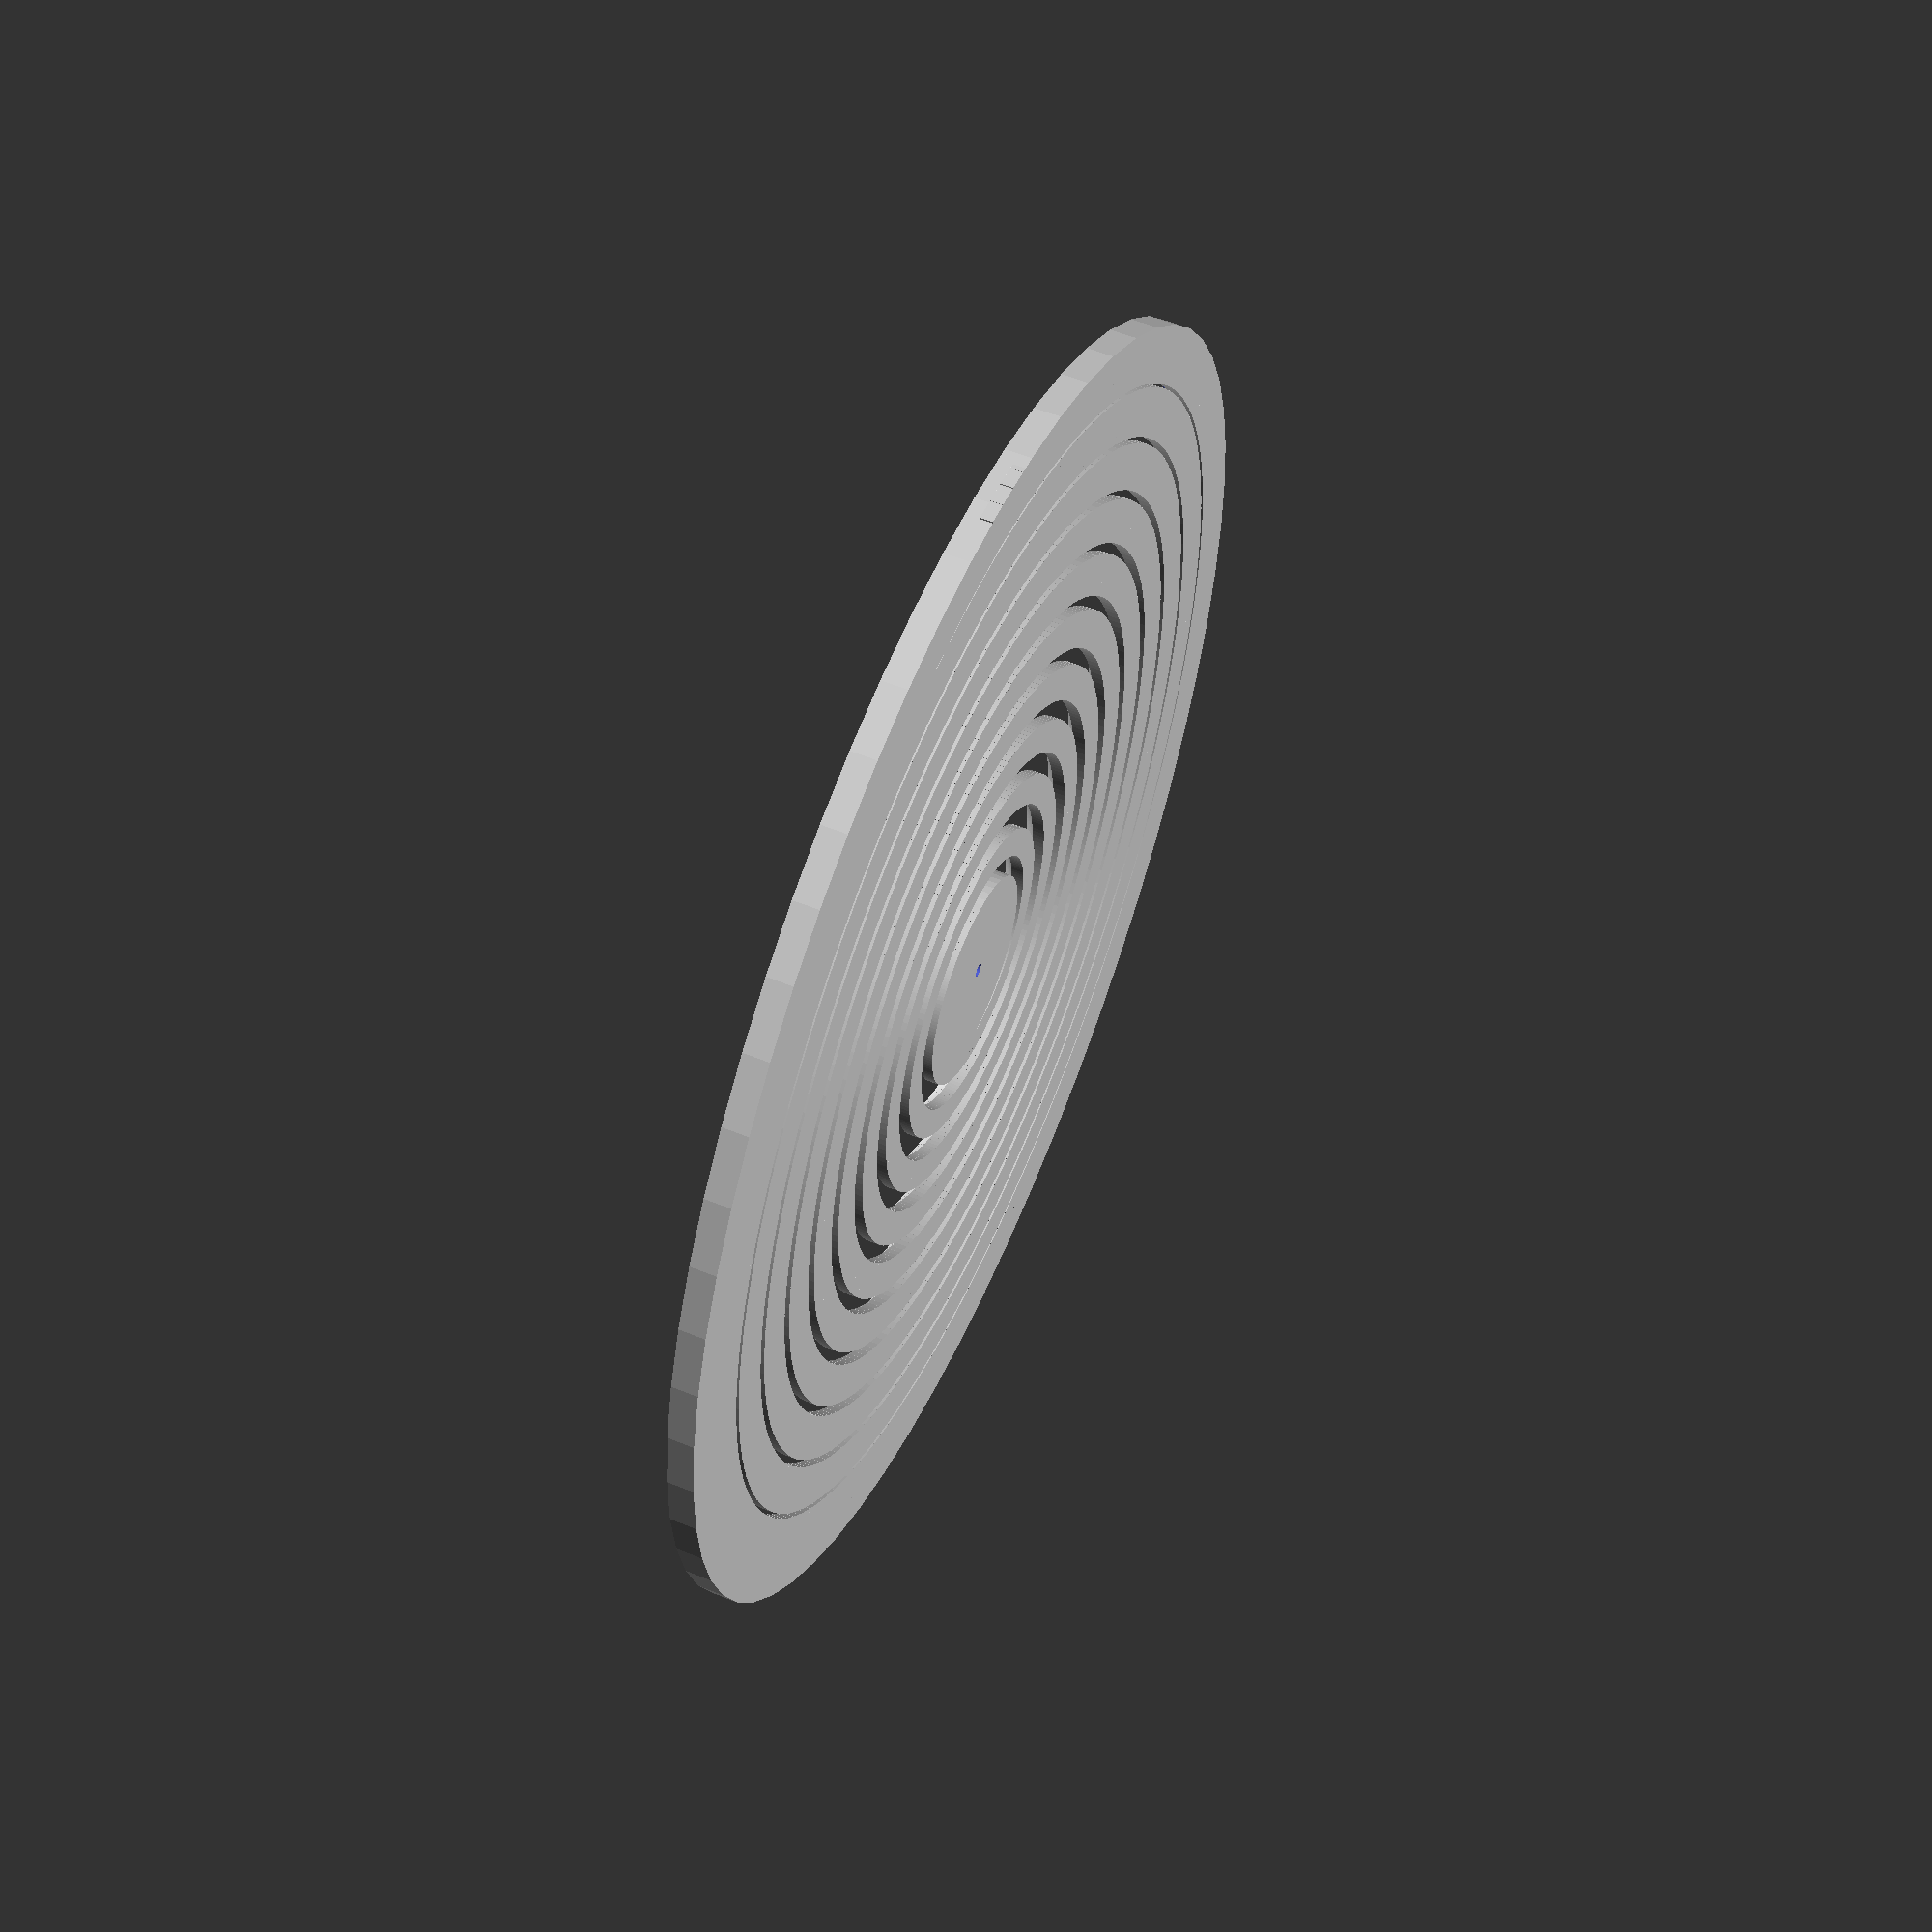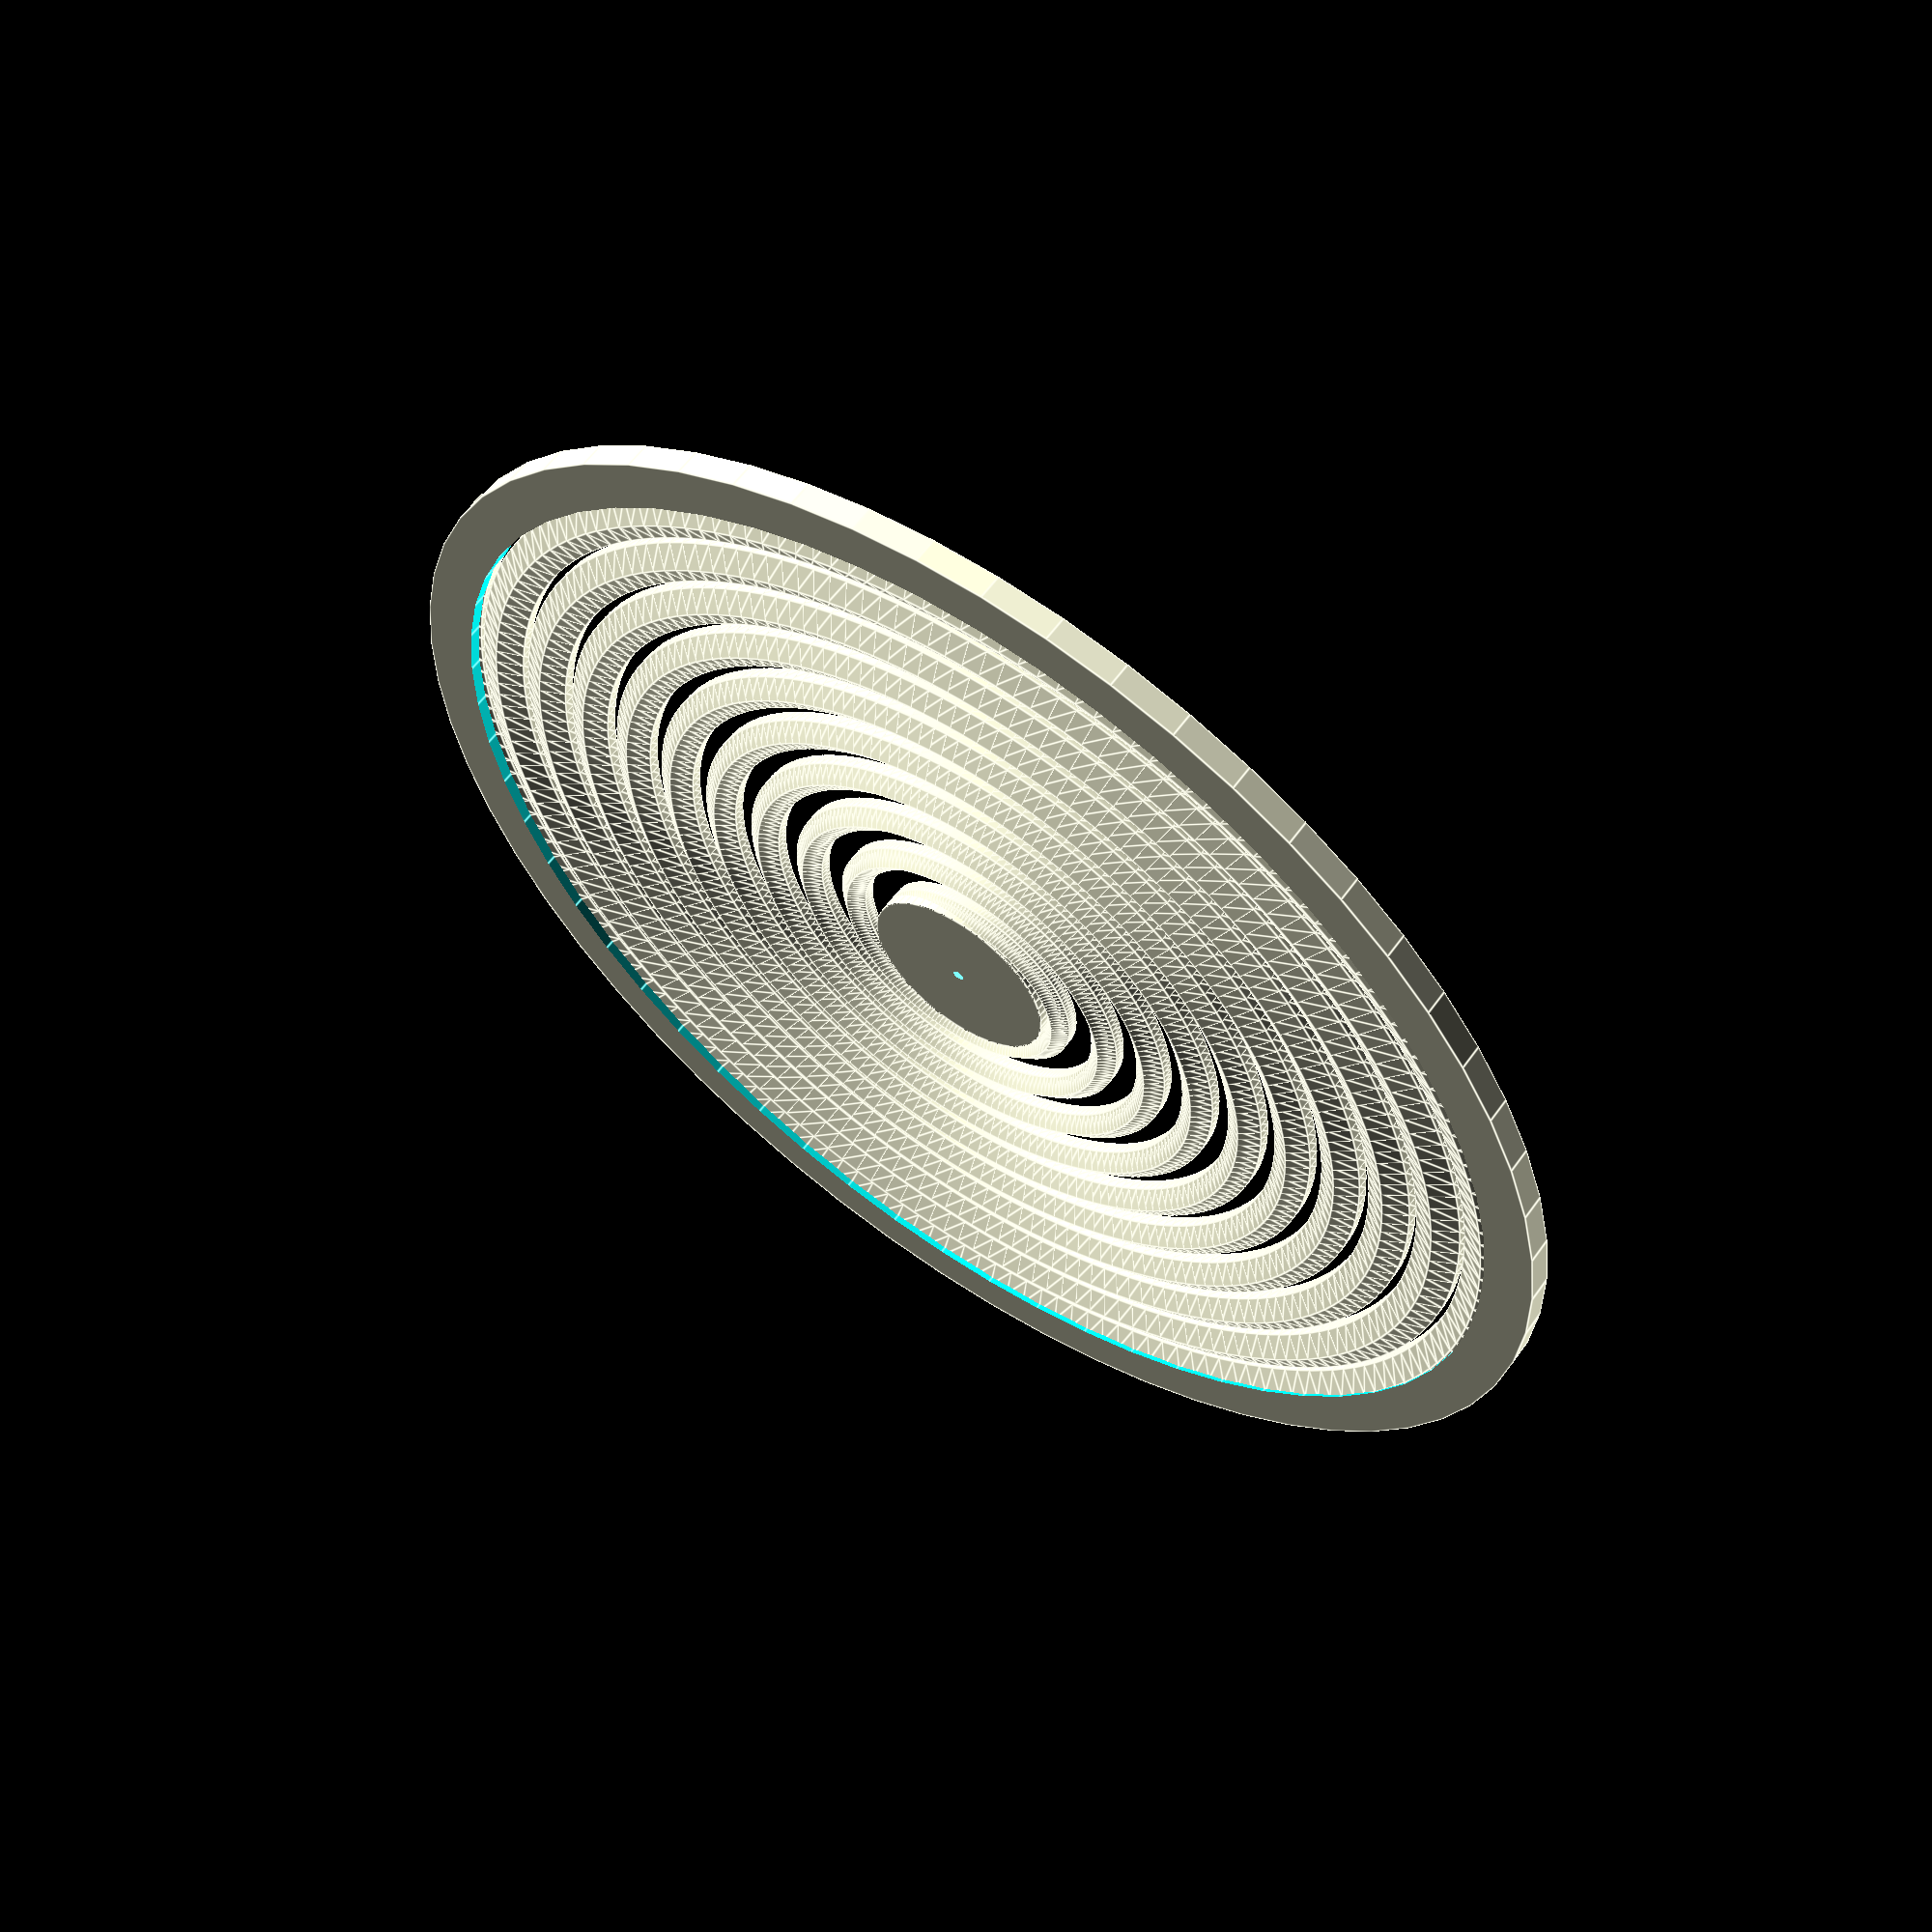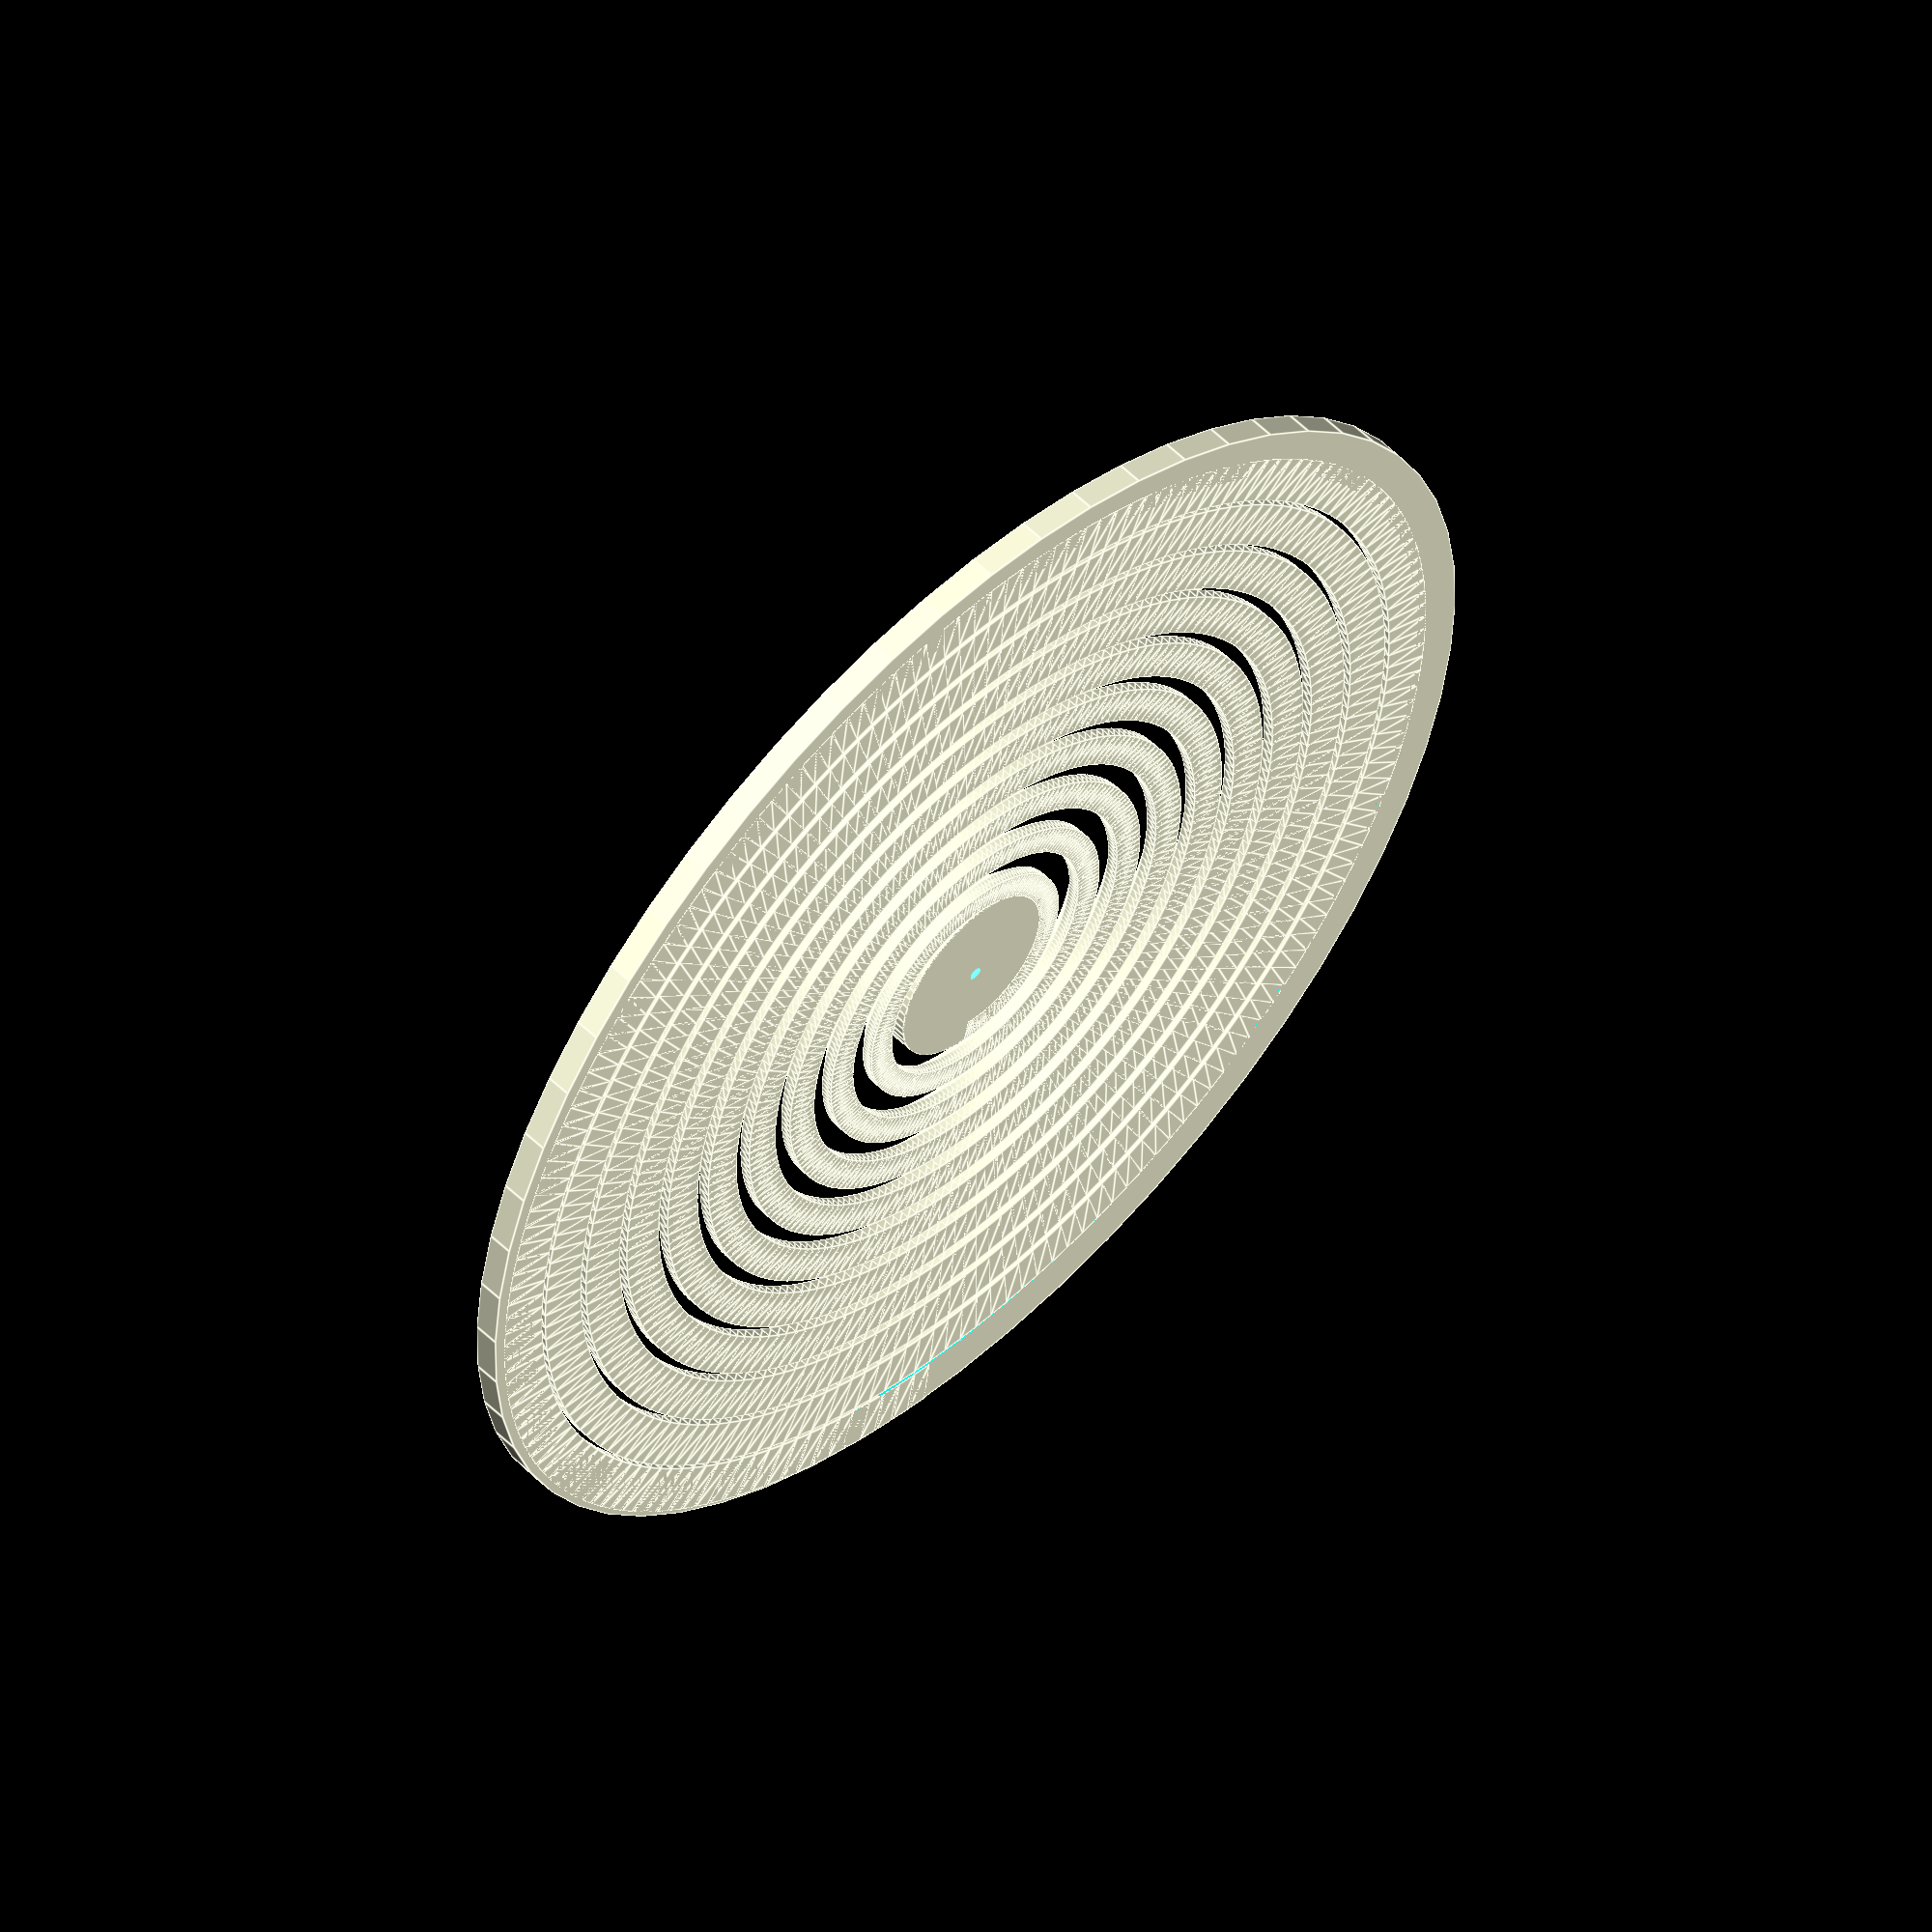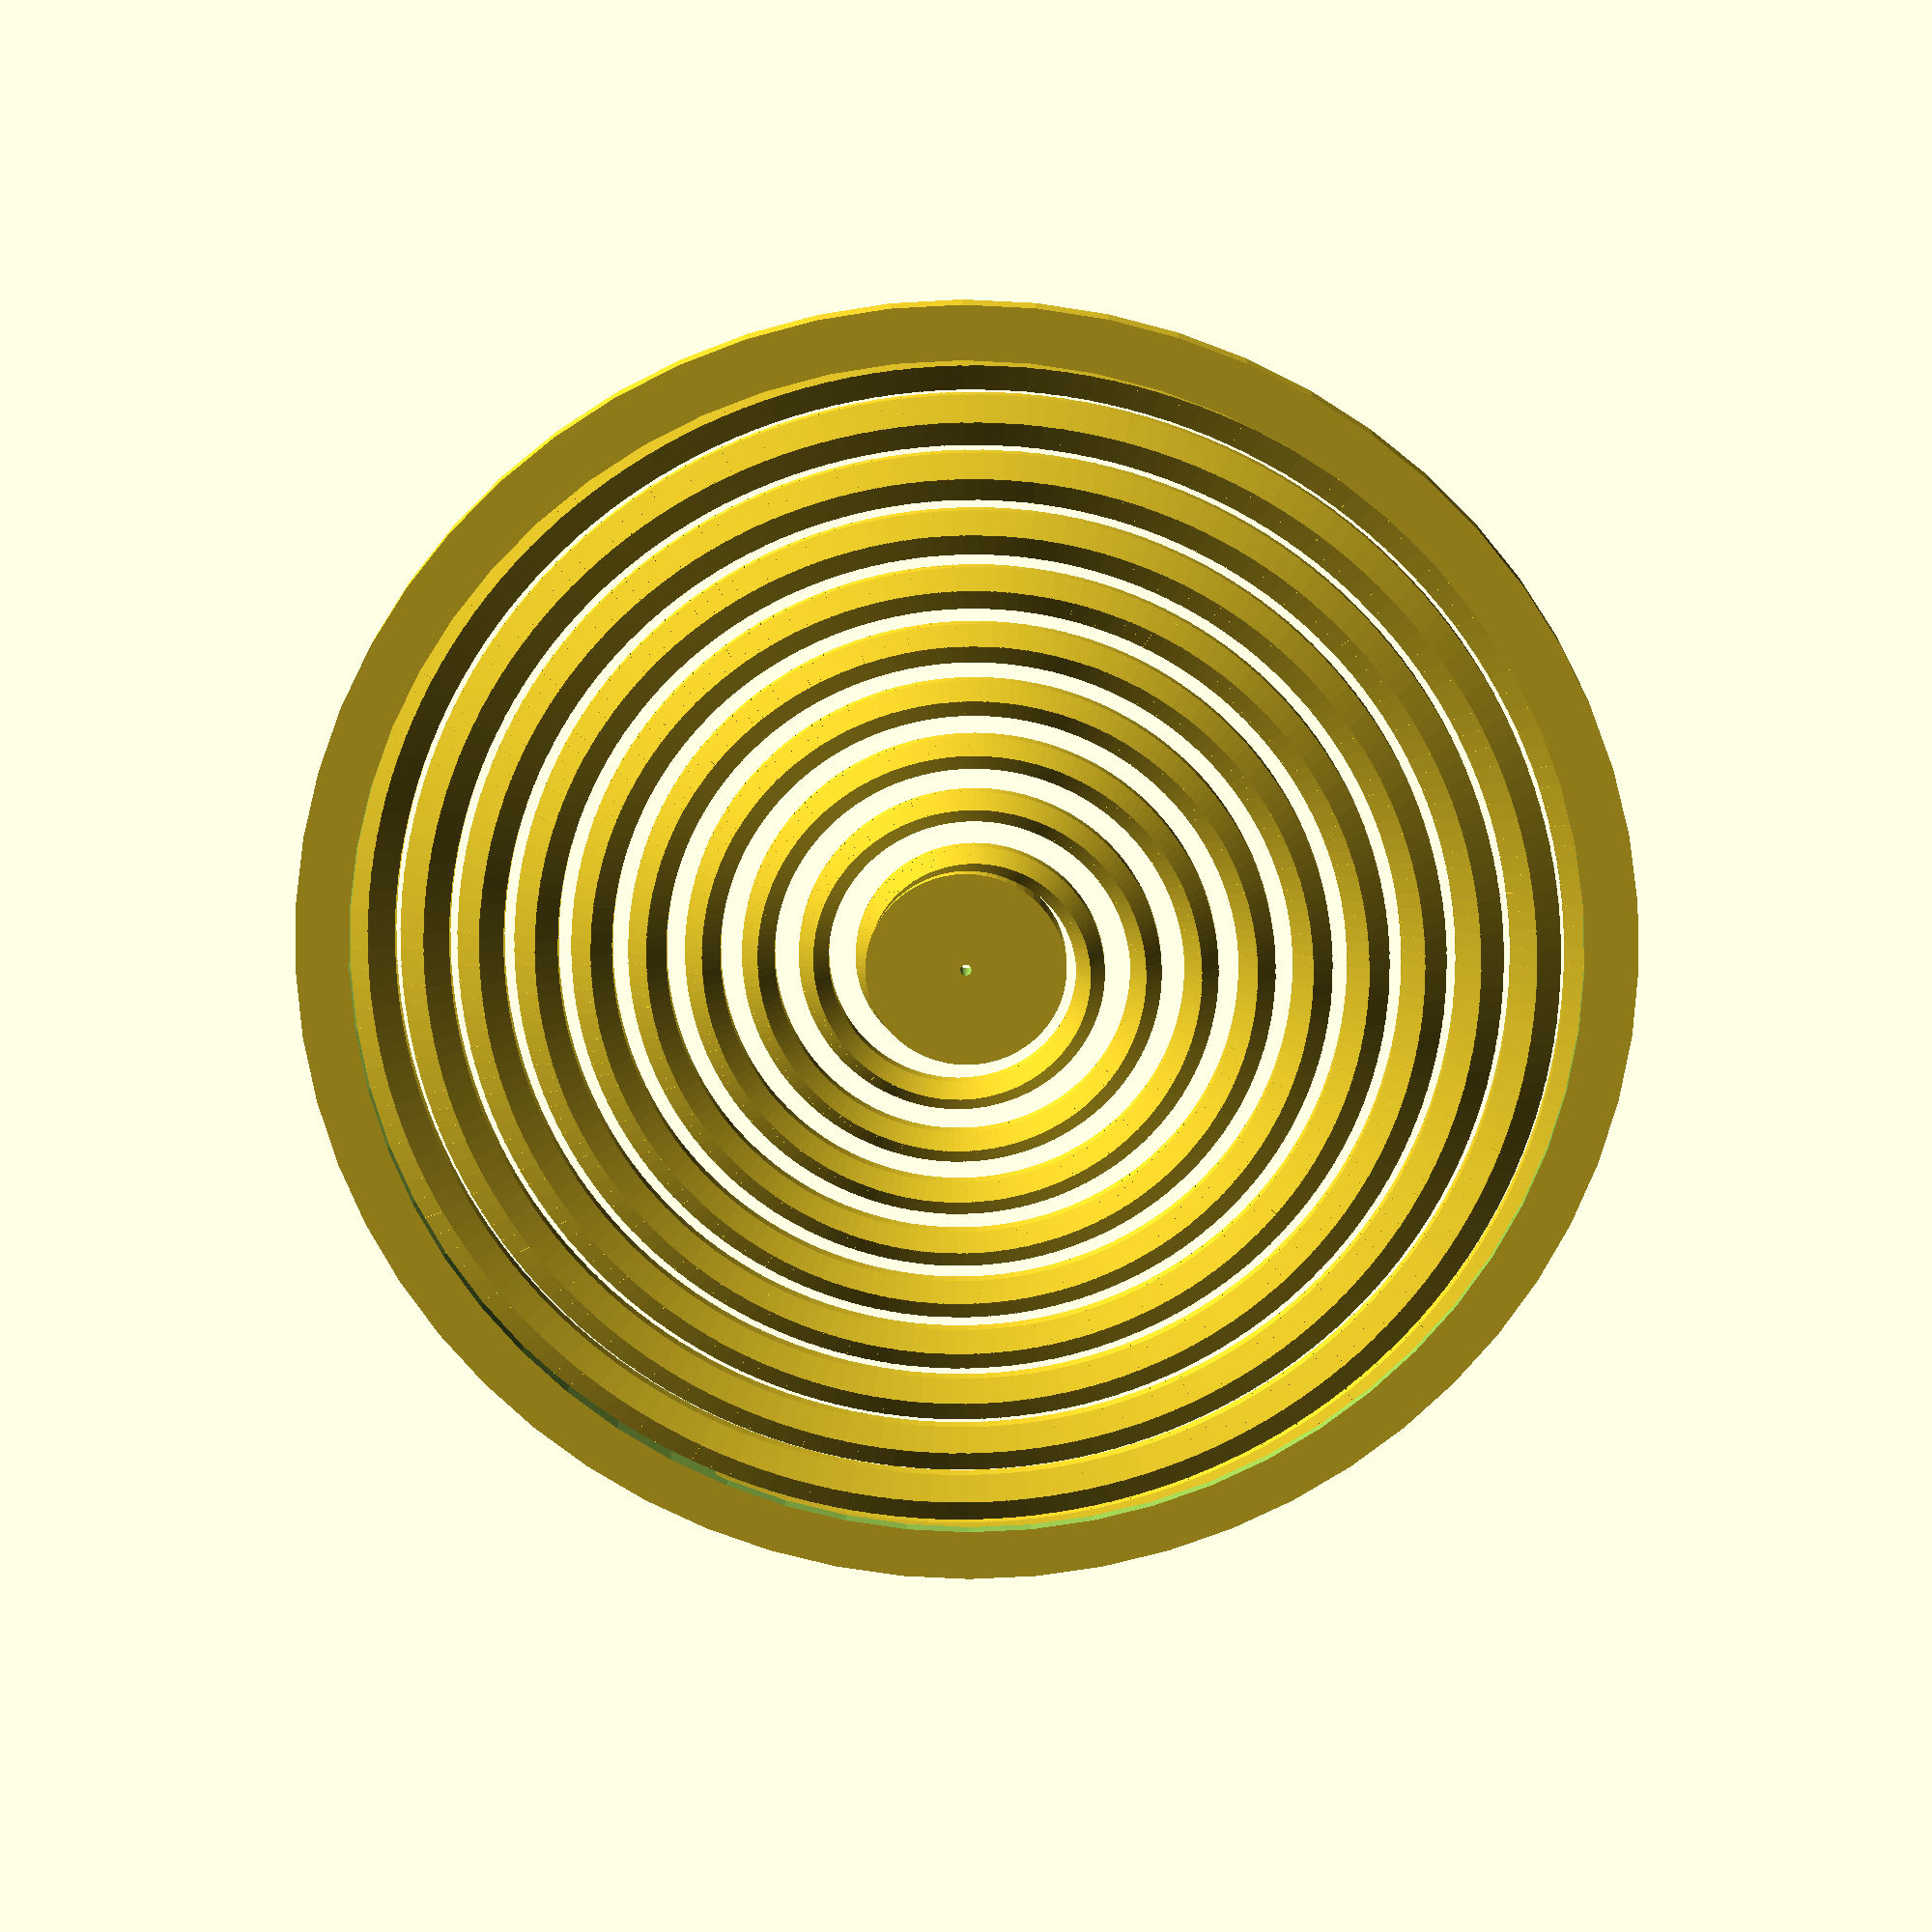
<openscad>
//X-mas tree thing
//Eric Lindholm

/* The spiral extrudes as a pentagonal shape. 
  This pentagonal shape decreases in width as it goes to the center,
   so that when stretched the spiral turns into a rough tree shape.
  Note: the fragment number for the spiral is roughly 180 
   (there are 180 segments per revolution)
  Although you can play with the settings all you like, it does take a while to compute.
 */

// Parameters
// The outer diameter is pretty self-explanatory.
outerdiameter=80;    // [5:1:400]
// The width is the width of the outer circle base; this also controls the width of the spiral.
width=1.6;           // [0.5:0.1:5]
// Controls height of part
thickness=1.6;       // [0.5:0.1:5]
// The diameter of the center pinhole, for putting the stake through.
pinholediameter=1;   // [0.5:0.1:8]
// Center / top point diameter
innerdiameter=12;     // [3:0.5:40]

// Preview[view:south east, tilt: top diagonal]

/* [hidden] */
SpiralTree();

// Other parameters
// The spiral count number
coilnumber=floor(0.25*(outerdiameter-innerdiameter)/width);        // [2:1:18]
$fn=60;
deltatheta=2;
// Math
outR=outerdiameter/2;
inR=innerdiameter/2;
pinR=pinholediameter/2;
outspiralR=outR-2*width;

echo(coilnumber);

// A spiral that has a center round disc and a disc around the outside
module SpiralTree() {
union() {
	//Create inner circle / top point
	difference() {
		cylinder(r=inR,h=thickness, center=true);
		cylinder(r1=pinR, r2=pinR/2,h=thickness*3, center=true);
	}
	// outer rings
	difference() {
		cylinder(r=outR, h=thickness, center=true);
		cylinder(r=outspiralR, h=thickness*2, center=true);
	}
	// The spiral
	translate([0,0,-thickness/2])
		spiral1(inR-width,outspiralR,coilnumber,width);
}
}

//Create a spiral object with a pentagonal cross-section
module spiral1(radius1, radius2, numbercoils, width) {
	// Math
	height=thickness-0.1;
	// This controls the thickness as the spiral goes inward.
	function t(rad)=width*(1/2+(rad-radius1)/(2*(radius2-radius1)));
	// This is the distance between each spiral arc (I think).
	poll=deltatheta*(radius2-radius1)/(numbercoils);
	deltar=poll/360;
	// This is the eventual angle at the end of the spiral.
	maxangle=numbercoils*360/deltatheta;
	// This function controls the length of each fragment.
	function L1(r,theta)=r*sin(theta)/cos(theta);
	// This controls the angle that each fragment is rotated. I don't remember where 1.7 comes from.
	function phi(leng)=1.7*asin((deltar/(deltatheta*leng)));

	// The spiral section is really just one element, that is repeated many many times.
	union() {
	for(i=[0:maxangle]) {
   		rotate(-i*deltatheta,[0,0,1])
			translate([radius1+i*deltar,0,0])
				rotate(phi(L1(radius1+i*deltar,deltatheta)),[0,0,1])
					rotate(90,[1,0,0])
						linear_extrude(height=(2-i/maxangle)*L1(radius1+i*deltar,deltatheta),center=false,twist=0,convexity=10)
							polygon(points=[[0,0],[2*t(radius1+i*deltar),0],[2*t(radius1+i*deltar),height/2],[t(radius1+i*deltar),height],[0,height/2]]);
	}
	}
}
</openscad>
<views>
elev=124.2 azim=85.7 roll=66.8 proj=p view=wireframe
elev=121.2 azim=26.2 roll=144.7 proj=p view=edges
elev=305.2 azim=82.1 roll=135.8 proj=o view=edges
elev=161.3 azim=299.7 roll=179.3 proj=p view=wireframe
</views>
